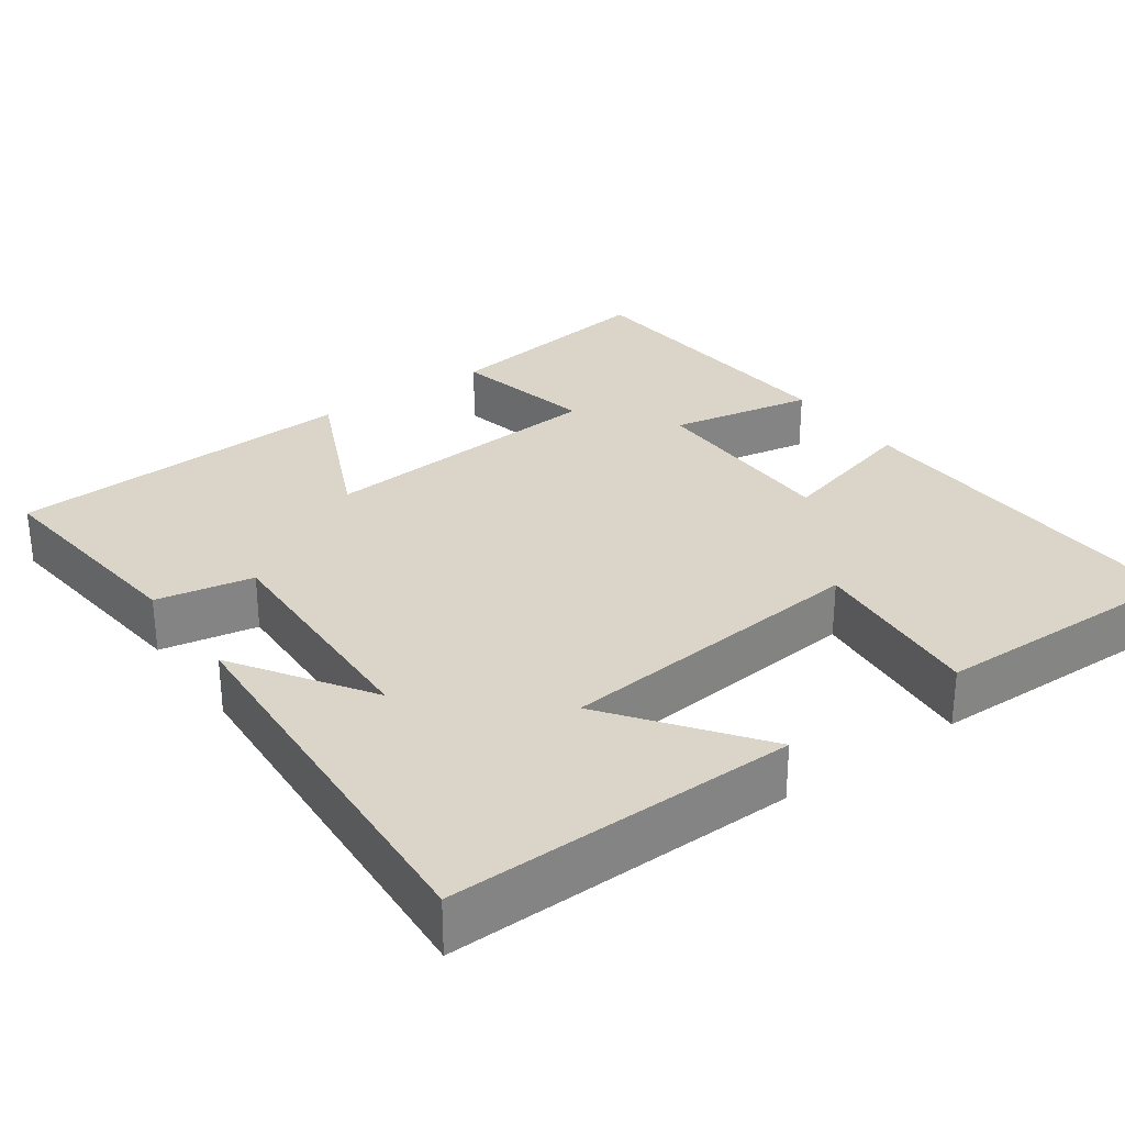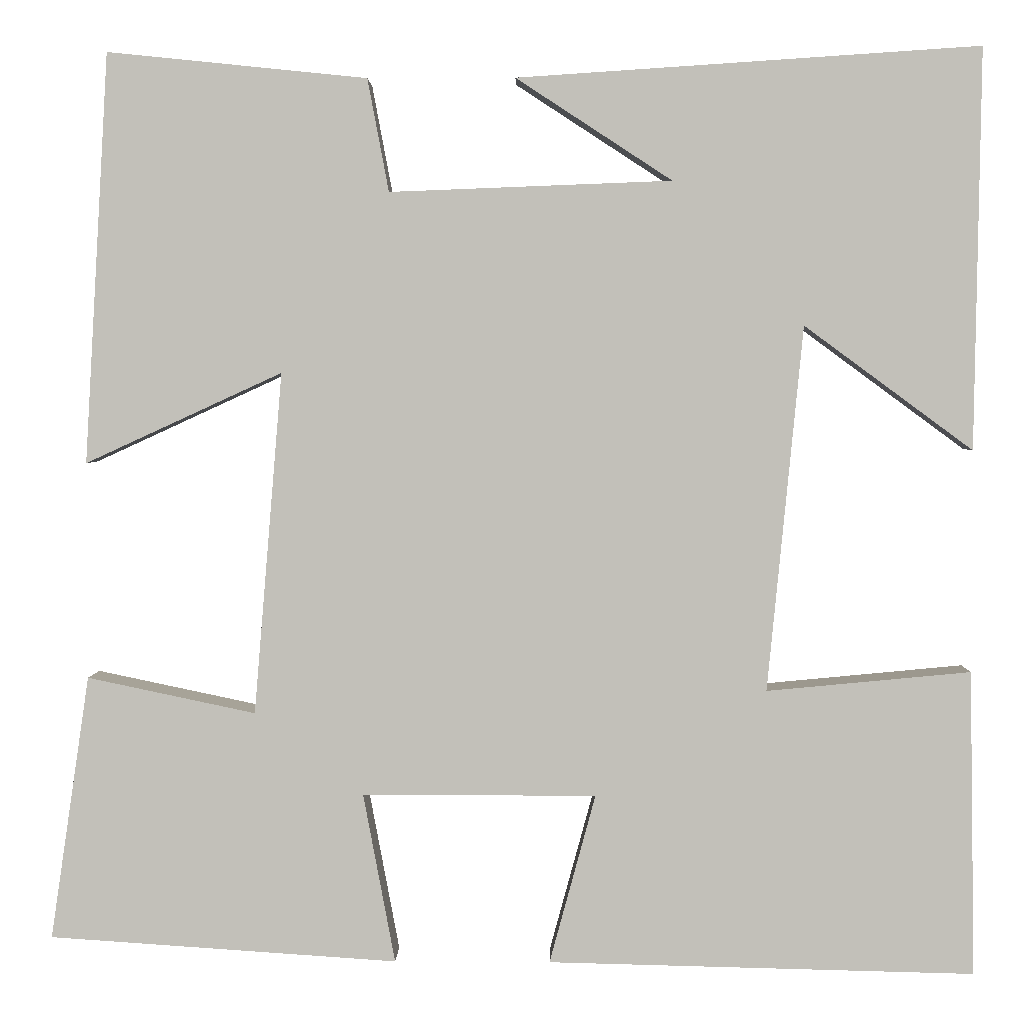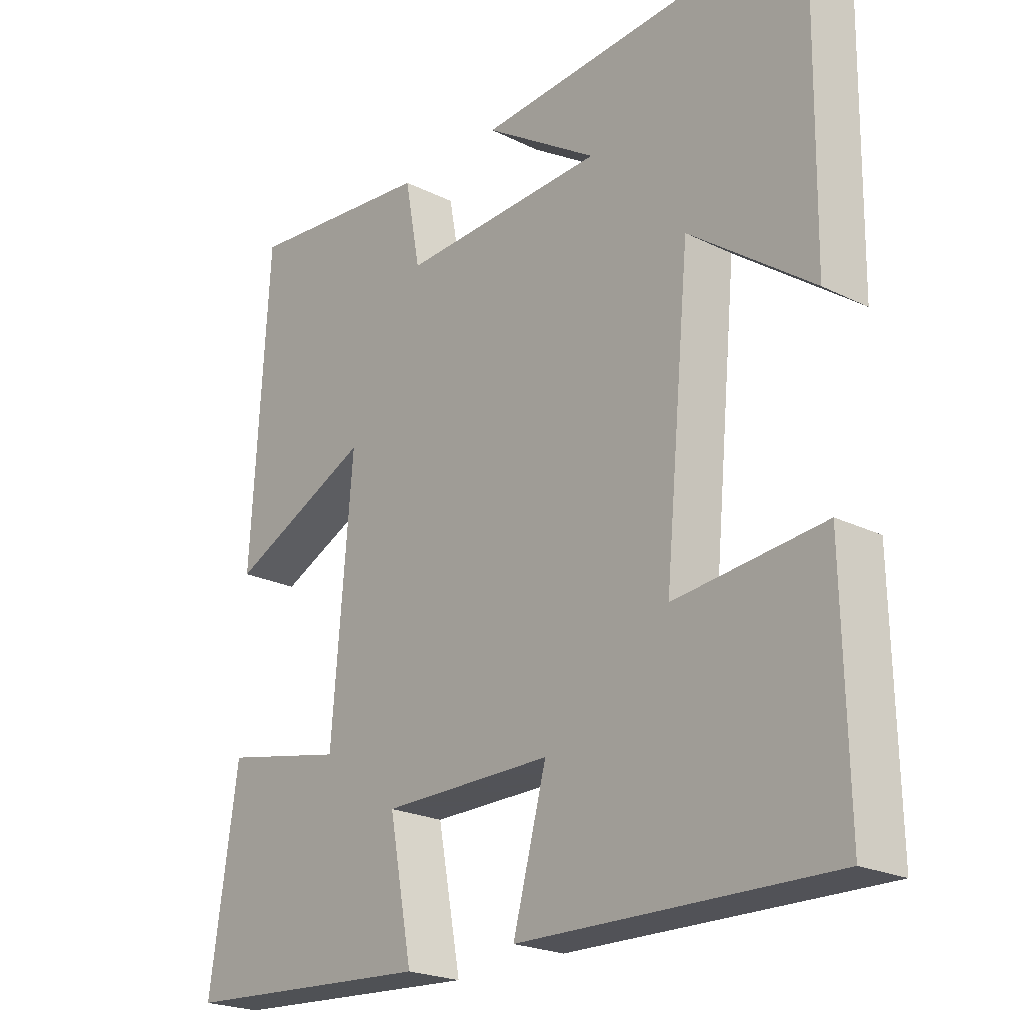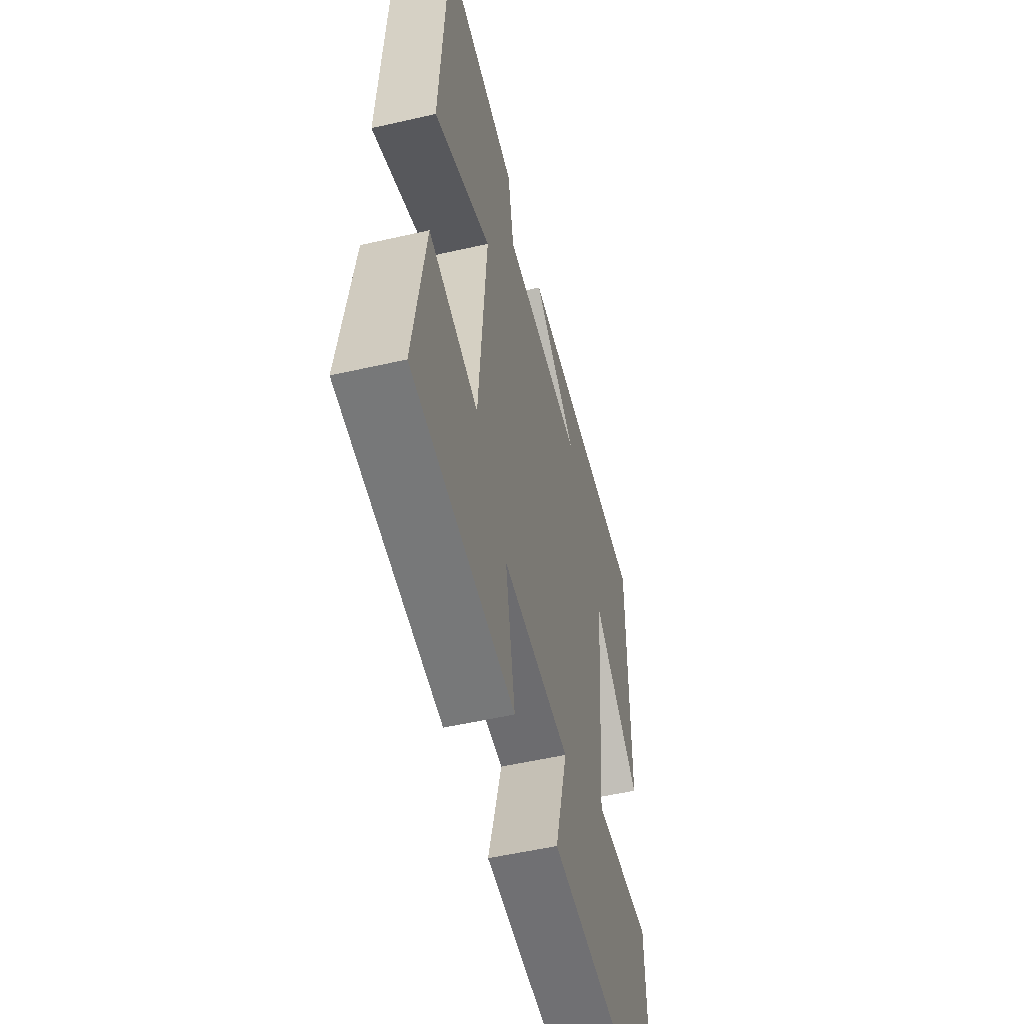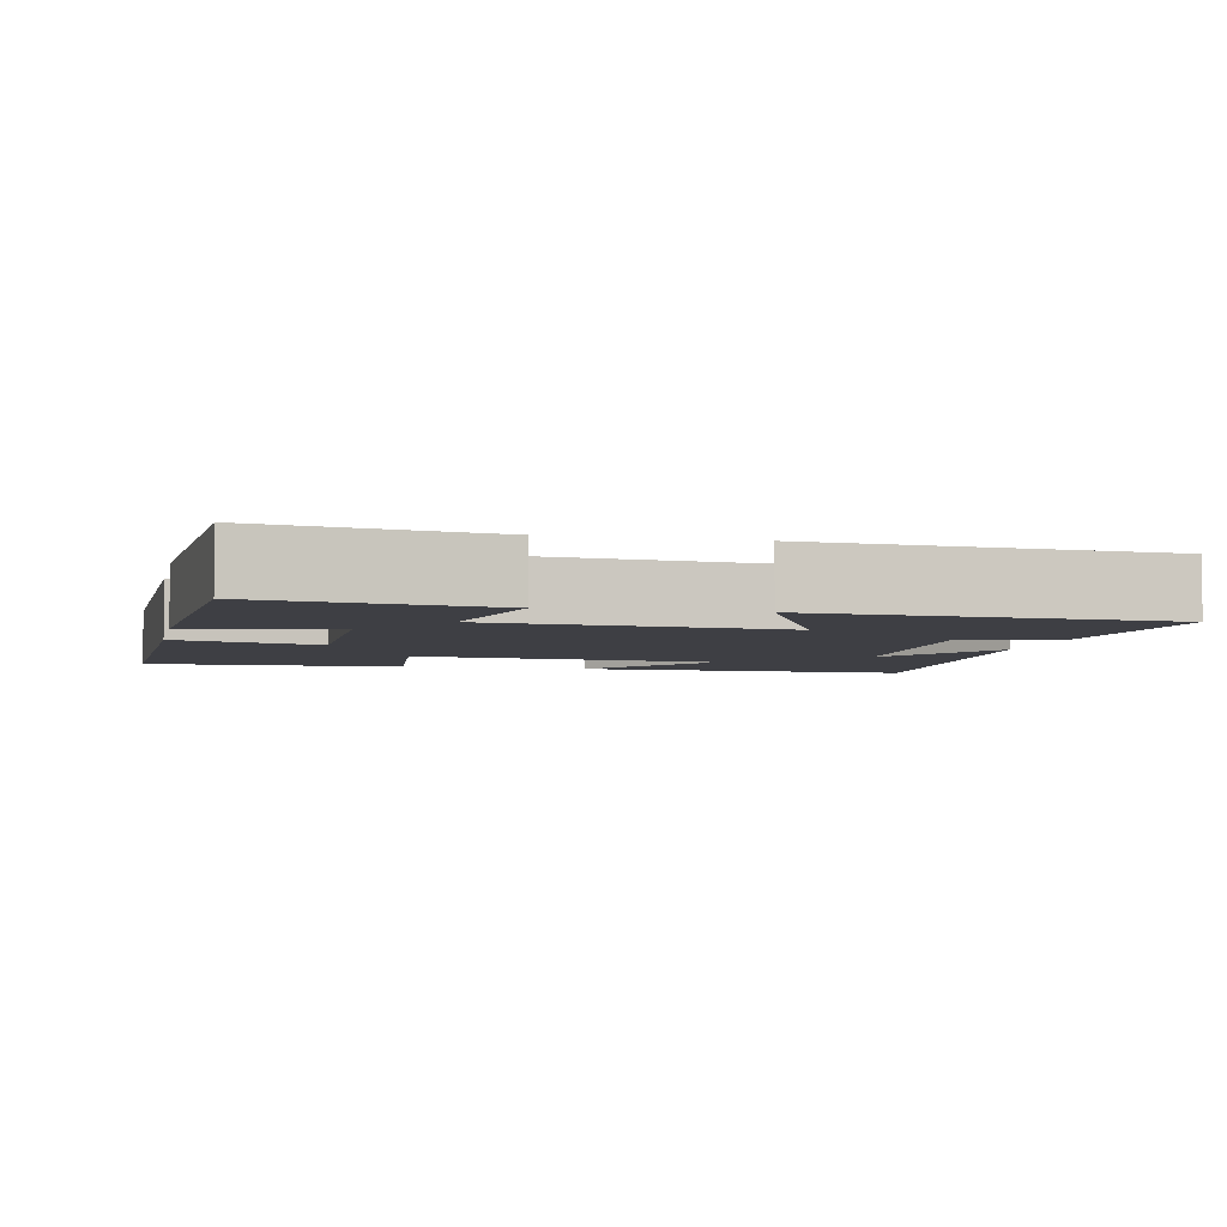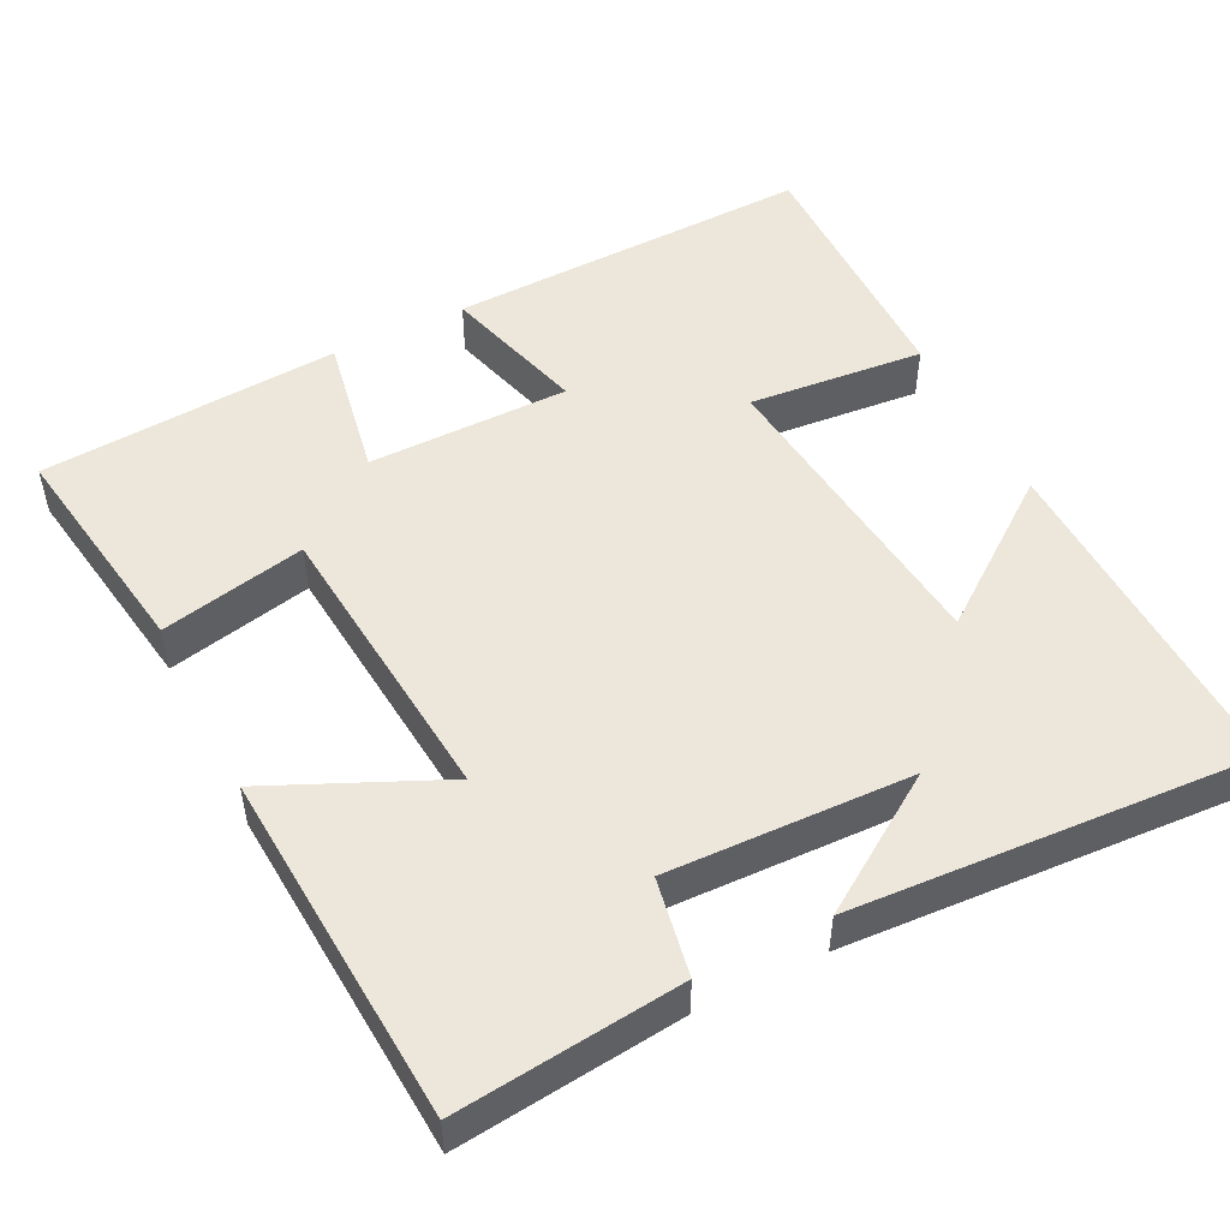
<metadata>
{"format":"obj","ext":"obj","renderer":"f3d","projection":"perspective","resolution":1024,"background":"white","views":[{"elev":29.4,"azim":54.3,"up":"+Y"},{"elev":2.8,"azim":1.3,"up":"+Z"},{"elev":-22.5,"azim":49.6,"up":"+Z"},{"elev":-53.8,"azim":-76.3,"up":"+Z"},{"elev":-4.5,"azim":-102.2,"up":"+Y"},{"elev":50.3,"azim":-27.0,"up":"+Y"}]}
</metadata>
<code>
v 0.506 0.07 -0.511
v 0.025 0.07 -0.5
v 0.077 0.07 -0.309
v -0.187 0.07 -0.309
v -0.151 0.07 -0.5
v -0.544 0.07 -0.474
v -0.5 0.07 -0.176
v -0.31 0.07 -0.216
v -0.278 0.07 0.17
v -0.5 0.07 0.068
v -0.473 0.07 0.53
v -0.18 0.07 0.5
v -0.156 0.07 0.373
v 0.162 0.07 0.385
v -0.014 0.07 0.5
v 0.507 0.07 0.534
v 0.5 0.07 0.083
v 0.31 0.07 0.223
v 0.27 0.07 -0.189
v 0.5 0.07 -0.167
v 0.506 0 -0.511
v 0.025 0 -0.5
v 0.077 0 -0.309
v -0.187 0 -0.309
v -0.151 0 -0.5
v -0.544 0 -0.474
v -0.5 0 -0.176
v -0.31 0 -0.216
v -0.278 0 0.17
v -0.5 0 0.068
v -0.473 0 0.53
v -0.18 0 0.5
v -0.156 0 0.373
v 0.162 0 0.385
v -0.014 0 0.5
v 0.507 0 0.534
v 0.5 0 0.083
v 0.31 0 0.223
v 0.27 0 -0.189
v 0.5 0 -0.167
f 1 2 3
f 20 1 3
f 19 20 3
f 18 19 3 4
f 16 17 18
f 16 18 4
f 14 15 16
f 14 16 4
f 13 14 4
f 11 12 13
f 10 11 13
f 9 10 13
f 8 9 13 4
f 6 7 8
f 5 6 8
f 4 5 8
f 23 22 21
f 23 21 40
f 23 40 39
f 24 23 39 38
f 38 37 36
f 24 38 36
f 36 35 34
f 24 36 34
f 24 34 33
f 33 32 31
f 33 31 30
f 33 30 29
f 24 33 29 28
f 28 27 26
f 28 26 25
f 28 25 24
f 1 21 22 2
f 2 22 23 3
f 3 23 24 4
f 4 24 25 5
f 5 25 26 6
f 6 26 27 7
f 7 27 28 8
f 8 28 29 9
f 9 29 30 10
f 10 30 31 11
f 11 31 32 12
f 12 32 33 13
f 13 33 34 14
f 14 34 35 15
f 15 35 36 16
f 16 36 37 17
f 17 37 38 18
f 18 38 39 19
f 19 39 40 20
f 20 40 21 1

</code>
